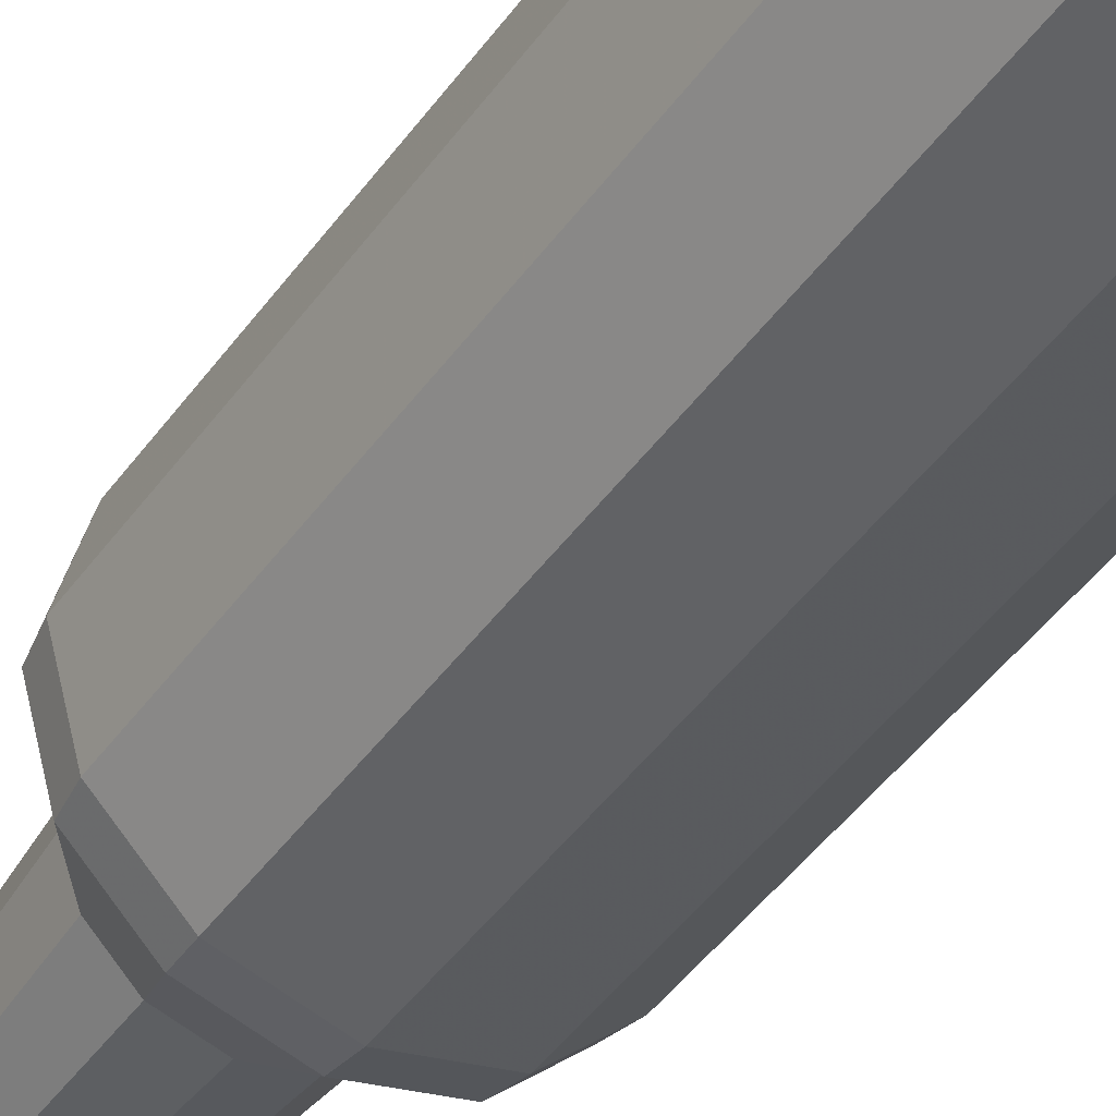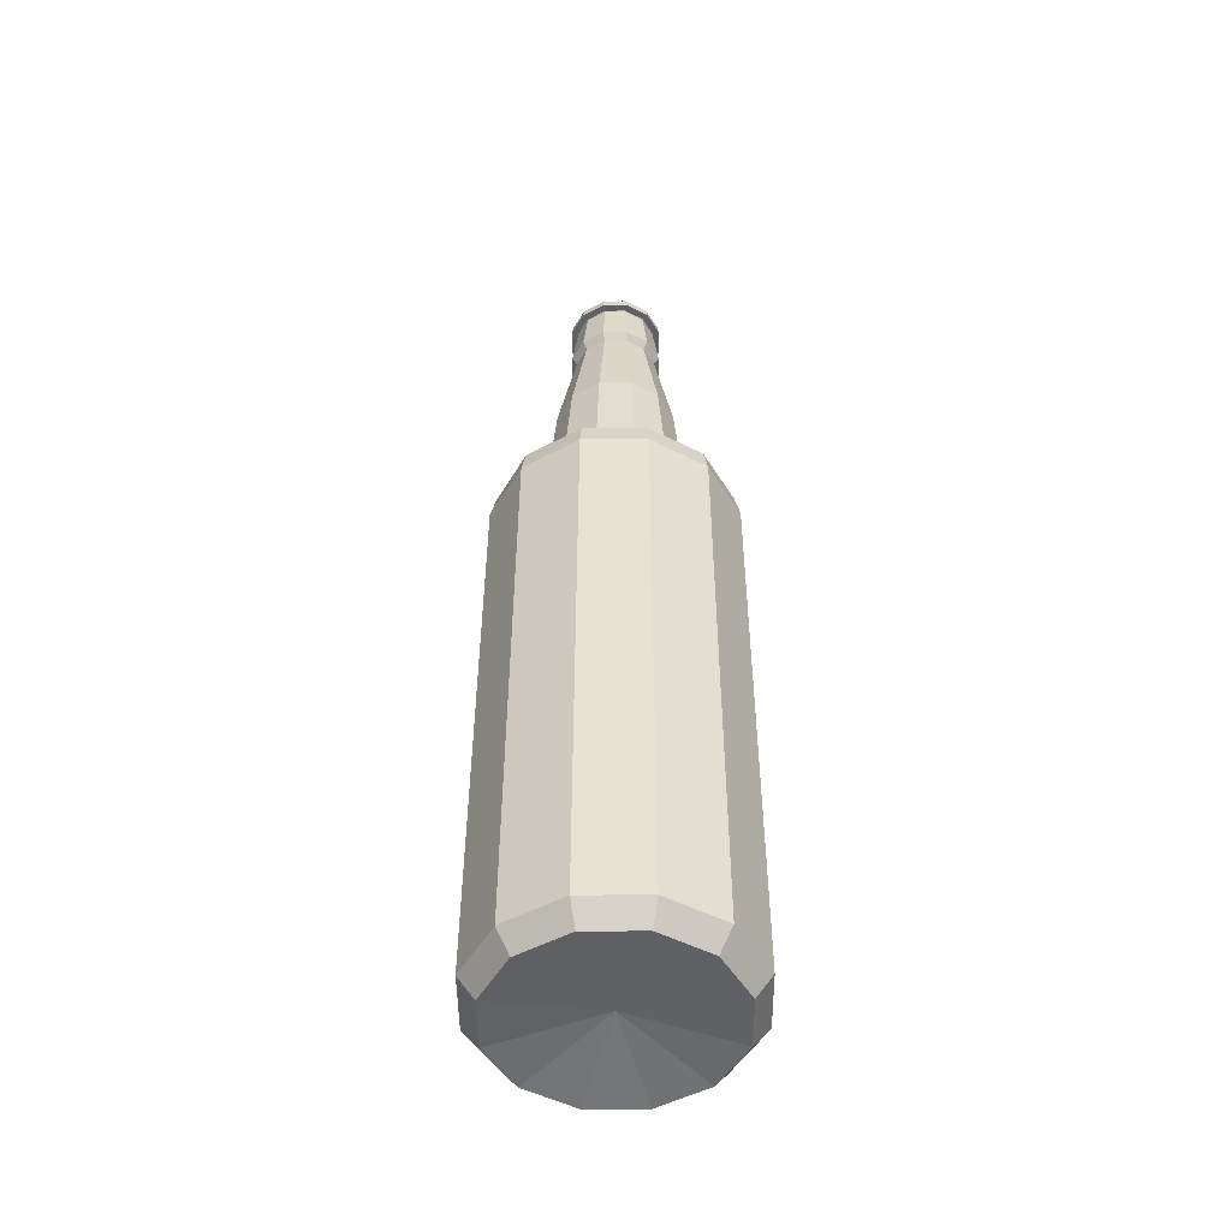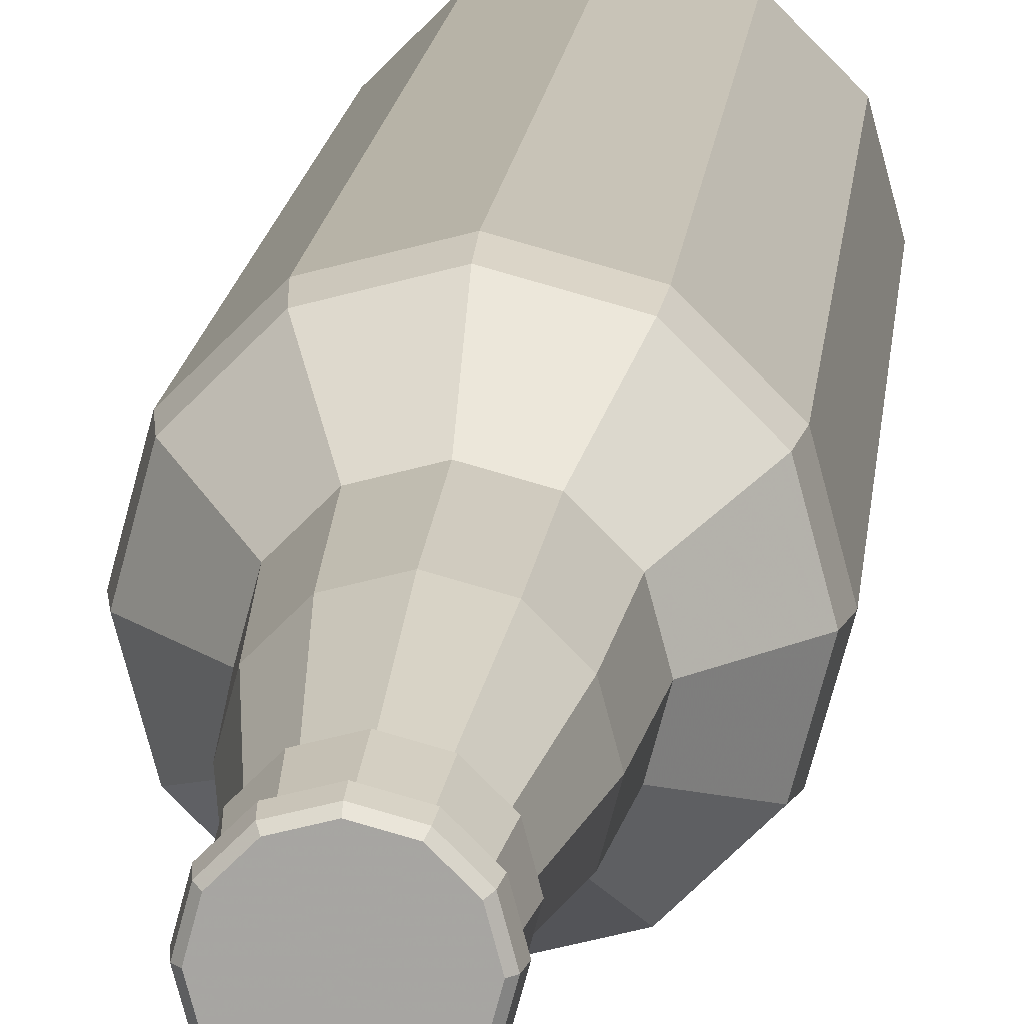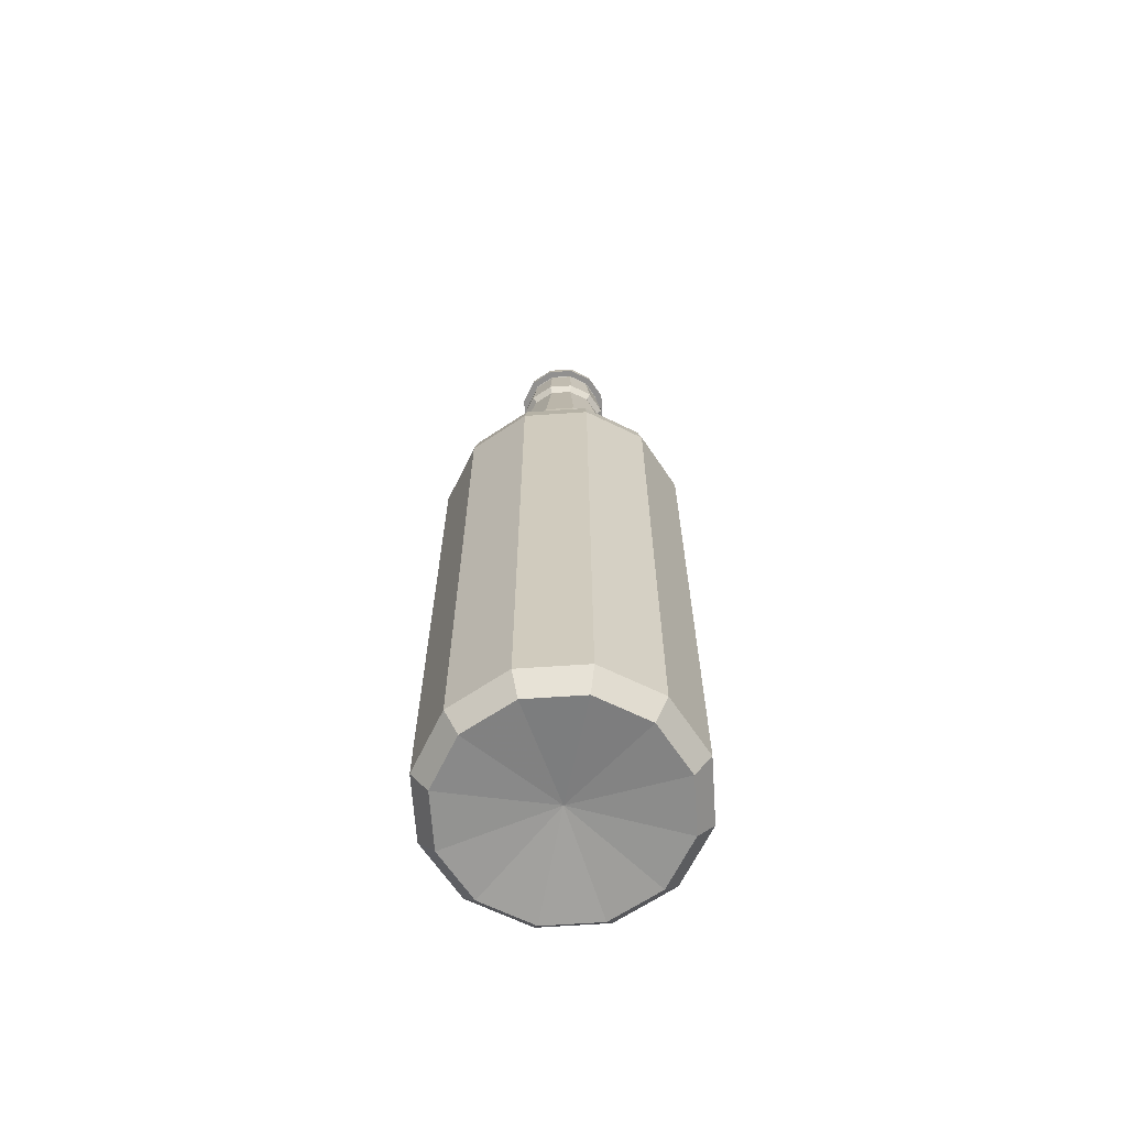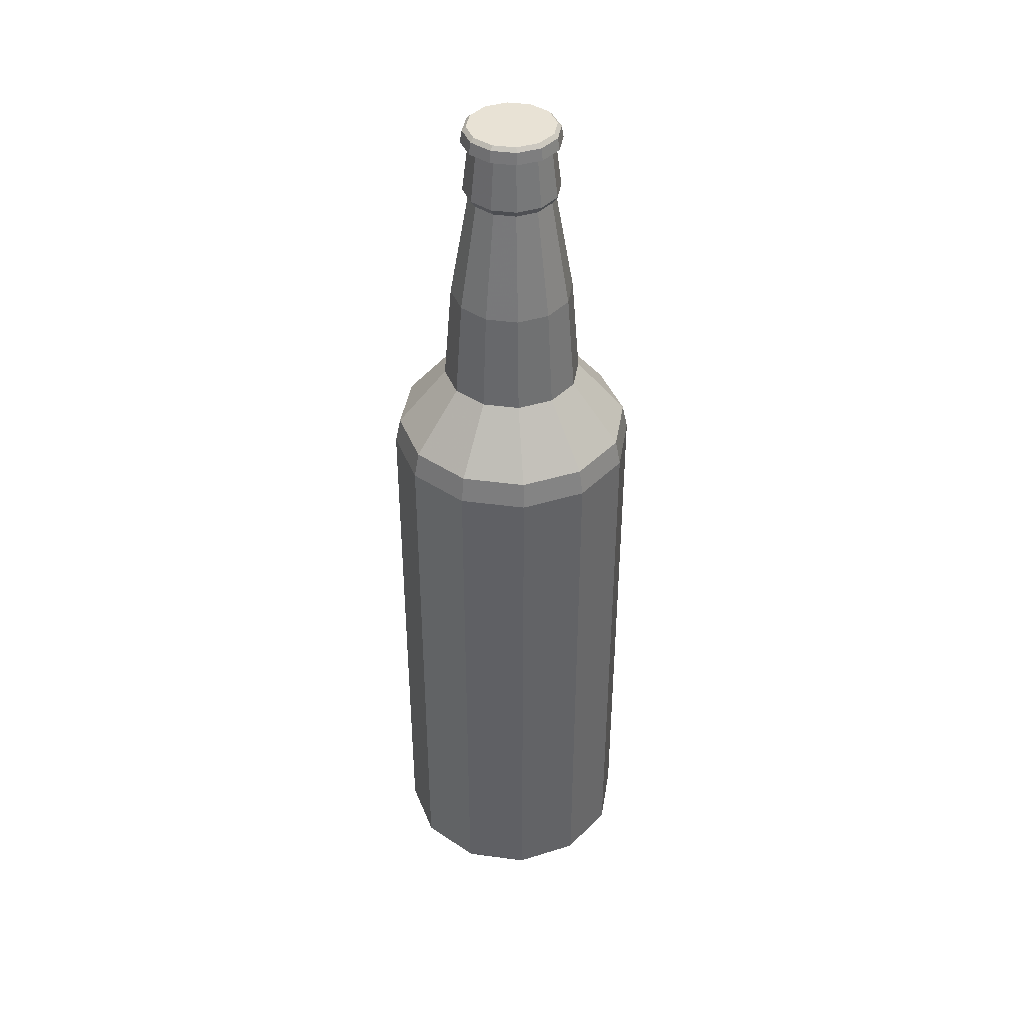
<metadata>
{"format":"obj","ext":"obj","renderer":"f3d","projection":"perspective","resolution":1024,"background":"white","views":[{"elev":-44.3,"azim":-32.9,"up":"+Z"},{"elev":-50.0,"azim":45.5,"up":"+Y"},{"elev":15.0,"azim":-174.6,"up":"+Z"},{"elev":-65.7,"azim":138.9,"up":"+Y"},{"elev":40.7,"azim":144.4,"up":"+Y"}]}
</metadata>
<code>
v 1.929 -8.572 0.002131
v 1.671 -8.572 0.9664
v 0.000606 -8.35 0.002131
v 0.6598 8.479 0.004975
v 0.00208 4.606 0.004975
v 0.5716 8.479 0.3338
v 2.221 -8.202 0.002138
v 2.221 1.989 0.002138
v 1.923 -8.202 1.112
v 1.923 1.989 1.112
v 0.9649 -8.572 1.672
v 0.3309 8.479 0.5745
v 1.111 1.989 1.925
v 1.111 -8.202 1.925
v 0.000606 -8.572 1.931
v 0.00208 8.479 0.6627
v 0.000606 -8.202 2.222
v 0.000606 1.989 2.222
v -0.9637 -8.572 1.672
v -0.3267 8.479 0.5745
v 0.000606 -8.202 2.222
v 0.000606 1.989 2.222
v -1.109 1.989 1.925
v -1.109 -8.202 1.925
v -1.67 -8.572 0.9664
v -0.5675 8.479 0.3338
v -1.922 -8.202 1.112
v -1.922 1.989 1.112
v -1.928 -8.572 0.002131
v -0.6556 8.479 0.004975
v -2.219 1.989 0.002138
v -2.219 -8.202 0.002138
v -1.67 -8.572 -0.9622
v -0.5675 8.479 -0.3238
v -1.922 -8.202 -1.108
v -1.922 1.989 -1.108
v -0.9637 -8.572 -1.668
v -0.3267 8.479 -0.5646
v -1.109 1.989 -1.92
v -1.109 -8.202 -1.92
v 0.000606 -8.572 -1.926
v 0.00208 8.479 -0.6527
v 0.000606 -8.202 -2.218
v 0.000606 1.989 -2.218
v 0.9649 -8.572 -1.668
v 0.3309 8.479 -0.5646
v 1.111 1.989 -1.92
v 1.111 -8.202 -1.92
v 1.671 -8.572 -0.9622
v 0.5716 8.479 -0.3238
v 1.923 -8.202 -1.108
v 1.923 1.989 -1.108
v 2.221 -8.202 0.002138
v 1.923 -8.202 1.112
v 1.111 -8.202 1.925
v 0.000606 -8.202 2.222
v -1.109 -8.202 1.925
v -1.922 -8.202 1.112
v -2.219 -8.202 0.002138
v -1.922 -8.202 -1.108
v -1.109 -8.202 -1.92
v 0.000606 -8.202 -2.218
v 1.111 -8.202 -1.92
v 1.923 -8.202 -1.108
v 1.842 2.445 1.065
v 2.126 2.445 0.002131
v 1.063 2.445 1.843
v 0.000606 2.445 2.128
v -1.062 2.445 1.843
v 0.000606 2.445 2.128
v -1.84 2.445 1.065
v -2.125 2.445 0.002131
v -1.84 2.445 -1.061
v -1.062 2.445 -1.839
v 0.000606 2.445 -2.124
v 1.063 2.445 -1.839
v 1.842 2.445 -1.061
v 1.08 3.525 0.6272
v 1.247 3.525 0.004975
v 0.6244 3.525 1.083
v 0.00208 3.525 1.25
v -0.6202 3.525 1.083
v 0.00208 3.525 1.25
v -1.076 3.525 0.6272
v -1.242 3.525 0.004975
v -1.076 3.525 -0.6173
v -0.6202 3.525 -1.073
v 0.00208 3.525 -1.24
v 0.6244 3.525 -1.073
v 1.08 3.525 -0.6173
v 0.9554 5.289 0.5554
v 1.103 5.289 0.004975
v 0.5525 5.289 0.9583
v 0.00208 5.289 1.106
v -0.5483 5.289 0.9583
v 0.00208 5.289 1.106
v -0.9512 5.289 0.5554
v -1.099 5.289 0.004975
v -0.9512 5.289 -0.5454
v -0.5483 5.289 -0.9483
v 0.00208 5.289 -1.096
v 0.5525 5.289 -0.9483
v 0.9554 5.289 -0.5454
v 0.6607 7.219 0.3852
v 0.7626 7.219 0.004975
v 0.3823 7.219 0.6636
v 0.00208 7.219 0.7655
v -0.3781 7.219 0.6636
v 0.00208 7.219 0.7655
v -0.6565 7.219 0.3852
v -0.7584 7.219 0.004975
v -0.6565 7.219 -0.3752
v -0.3781 7.219 -0.6536
v 0.00208 7.219 -0.7555
v 0.3823 7.219 -0.6536
v 0.6607 7.219 -0.3752
v 0.7434 7.352 0.4329
v 0.6607 7.219 0.3852
v 0.7626 7.219 0.004975
v 0.8581 7.352 0.004975
v 0.43 7.352 0.7462
v 0.3823 7.219 0.6636
v 0.00208 7.352 0.861
v 0.00208 7.219 0.7655
v 0.3823 7.219 0.6636
v 0.43 7.352 0.7462
v -0.4259 7.352 0.7462
v -0.3781 7.219 0.6636
v -0.7392 7.352 0.4329
v -0.6565 7.219 0.3852
v -0.8539 7.352 0.004975
v -0.7584 7.219 0.004975
v -0.7392 7.352 -0.423
v -0.6565 7.219 -0.3752
v -0.4259 7.352 -0.7363
v -0.3781 7.219 -0.6536
v 0.00208 7.352 -0.851
v 0.00208 7.219 -0.7555
v 0.43 7.352 -0.7363
v 0.3823 7.219 -0.6536
v 0.7434 7.352 -0.423
v 0.6607 7.219 -0.3752
v 0.6461 8.256 0.3767
v 0.7457 8.256 0.004975
v 0.3739 8.256 0.649
v 0.00208 8.256 0.7486
v 0.00208 8.256 0.7486
v -0.3697 8.256 0.649
v -0.6419 8.256 0.3767
v -0.7415 8.256 0.004975
v -0.6419 8.256 -0.3668
v -0.3697 8.256 -0.639
v 0.00208 8.256 -0.7387
v 0.3739 8.256 -0.639
v 0.6461 8.256 -0.3668
v 0.6992 8.288 0.4074
v 0.807 8.288 0.004975
v 0.4045 8.288 0.7021
v 0.00208 8.288 0.8099
v 0.3739 8.256 0.649
v 0.4045 8.288 0.7021
v -0.4003 8.288 0.7021
v -0.695 8.288 0.4074
v -0.8028 8.288 0.004975
v -0.695 8.288 -0.3974
v -0.4003 8.288 -0.6921
v 0.00208 8.288 -0.8
v 0.4045 8.288 -0.6921
v 0.6992 8.288 -0.3974
v 0.6991 8.415 0.4074
v 0.807 8.415 0.004975
v 0.4045 8.415 0.702
v 0.00208 8.415 0.8099
v 0.4045 8.415 0.702
v -0.4003 8.415 0.702
v -0.695 8.415 0.4074
v -0.8029 8.415 0.004975
v -0.695 8.415 -0.3974
v -0.4003 8.415 -0.6921
v 0.00208 8.415 -0.8
v 0.4045 8.415 -0.6921
v 0.6991 8.415 -0.3974
v 0.645 8.479 0.3761
v 0.6991 8.415 0.4074
v 0.807 8.415 0.004975
v 0.7445 8.479 0.004975
v 0.3732 8.479 0.6479
v 0.4045 8.415 0.702
v 0.00208 8.479 0.7474
v 0.00208 8.415 0.8099
v -0.3691 8.479 0.6479
v -0.4003 8.415 0.702
v -0.6409 8.479 0.3761
v -0.695 8.415 0.4074
v -0.7404 8.479 0.004975
v -0.8029 8.415 0.004975
v -0.6409 8.479 -0.3662
v -0.695 8.415 -0.3974
v -0.3691 8.479 -0.638
v -0.4003 8.415 -0.6921
v 0.00208 8.479 -0.7375
v 0.00208 8.415 -0.8
v 0.3732 8.479 -0.638
v 0.4045 8.415 -0.6921
v 0.645 8.479 -0.3662
v 0.6991 8.415 -0.3974
v 0.5716 8.479 0.3338
v 0.6598 8.479 0.004975
v 0.3309 8.479 0.5745
v 0.00208 8.479 0.6627
v -0.3267 8.479 0.5745
v -0.5675 8.479 0.3338
v -0.6556 8.479 0.004975
v -0.5675 8.479 -0.3238
v -0.3267 8.479 -0.5646
v 0.00208 8.479 -0.6527
v 0.3309 8.479 -0.5646
v 0.5716 8.479 -0.3238
v 0.8816 8.262 0.004982
v 0.7639 8.262 0.4442
v 0.003201 8.262 0.004982
v 0.7803 8.54 0.004982
v 0.003201 8.54 0.004982
v 0.6762 8.54 0.3936
v 0.8816 8.262 0.004982
v 0.8464 8.472 0.004982
v 0.7335 8.472 0.4266
v 0.7639 8.262 0.4442
v 0.6762 8.54 0.3936
v 0.4424 8.262 0.7657
v 0.3918 8.54 0.678
v 0.4424 8.262 0.7657
v 0.4248 8.472 0.7353
v 0.3918 8.54 0.678
v 0.003201 8.262 0.8834
v 0.003201 8.54 0.7821
v 0.003201 8.472 0.8482
v 0.003201 8.262 0.8834
v 0.003201 8.54 0.7821
v -0.436 8.262 0.7657
v -0.3854 8.54 0.678
v -0.436 8.262 0.7657
v -0.4184 8.472 0.7353
v -0.3854 8.54 0.678
v -0.7575 8.262 0.4442
v -0.6698 8.54 0.3936
v -0.7271 8.472 0.4266
v -0.7575 8.262 0.4442
v -0.6698 8.54 0.3936
v -0.8752 8.262 0.004982
v -0.7739 8.54 0.004982
v -0.8752 8.262 0.004982
v -0.84 8.472 0.004982
v -0.7739 8.54 0.004982
v -0.7575 8.262 -0.4342
v -0.6698 8.54 -0.3836
v -0.7271 8.472 -0.4166
v -0.7575 8.262 -0.4342
v -0.6698 8.54 -0.3836
v -0.436 8.262 -0.7557
v -0.3854 8.54 -0.668
v -0.436 8.262 -0.7557
v -0.4184 8.472 -0.7253
v -0.3854 8.54 -0.668
v 0.003201 8.262 -0.8734
v 0.003201 8.54 -0.7722
v 0.003201 8.472 -0.8383
v 0.003201 8.262 -0.8734
v 0.003201 8.54 -0.7722
v 0.4424 8.262 -0.7557
v 0.3918 8.54 -0.668
v 0.4424 8.262 -0.7557
v 0.4248 8.472 -0.7253
v 0.3918 8.54 -0.668
v 0.7639 8.262 -0.4342
v 0.6762 8.54 -0.3836
v 0.7335 8.472 -0.4166
v 0.7639 8.262 -0.4342
v 0.6762 8.54 -0.3836
v 0.8816 8.262 0.004982
v 0.8464 8.472 0.004982
v 0.7803 8.54 0.004982
g bottle
f 1 2 3
f 4 5 6
f 7 8 9
f 8 10 9
f 2 11 3
f 6 5 12
f 9 10 13
f 9 13 14
f 11 15 3
f 12 5 16
f 14 13 17
f 13 18 17
f 15 19 3
f 16 5 20
f 21 22 23
f 21 23 24
f 19 25 3
f 20 5 26
f 24 23 27
f 23 28 27
f 25 29 3
f 26 5 30
f 27 28 31
f 27 31 32
f 29 33 3
f 30 5 34
f 32 31 35
f 31 36 35
f 33 37 3
f 34 5 38
f 35 36 39
f 35 39 40
f 37 41 3
f 38 5 42
f 40 39 43
f 39 44 43
f 41 45 3
f 42 5 46
f 43 44 47
f 43 47 48
f 45 49 3
f 46 5 50
f 48 47 51
f 47 52 51
f 49 1 3
f 50 5 4
f 51 52 8
f 51 8 7
f 1 53 54
f 1 54 2
f 2 54 55
f 2 55 11
f 11 55 56
f 11 56 15
f 15 56 57
f 15 57 19
f 19 57 58
f 19 58 25
f 25 58 59
f 25 59 29
f 29 59 60
f 29 60 33
f 33 60 61
f 33 61 37
f 37 61 62
f 37 62 41
f 41 62 63
f 41 63 45
f 45 63 64
f 45 64 49
f 49 64 53
f 49 53 1
f 65 10 8
f 65 8 66
f 67 13 10
f 67 10 65
f 68 18 13
f 68 13 67
f 69 23 22
f 69 22 70
f 71 28 23
f 71 23 69
f 72 31 28
f 72 28 71
f 73 36 31
f 73 31 72
f 74 39 36
f 74 36 73
f 75 44 39
f 75 39 74
f 76 47 44
f 76 44 75
f 77 52 47
f 77 47 76
f 66 8 52
f 66 52 77
f 78 65 66
f 78 66 79
f 80 67 65
f 80 65 78
f 81 68 67
f 81 67 80
f 82 69 70
f 82 70 83
f 84 71 69
f 84 69 82
f 85 72 71
f 85 71 84
f 86 73 72
f 86 72 85
f 87 74 73
f 87 73 86
f 88 75 74
f 88 74 87
f 89 76 75
f 89 75 88
f 90 77 76
f 90 76 89
f 79 66 77
f 79 77 90
f 91 78 79
f 91 79 92
f 93 80 78
f 93 78 91
f 94 81 80
f 94 80 93
f 95 82 83
f 95 83 96
f 97 84 82
f 97 82 95
f 98 85 84
f 98 84 97
f 99 86 85
f 99 85 98
f 100 87 86
f 100 86 99
f 101 88 87
f 101 87 100
f 102 89 88
f 102 88 101
f 103 90 89
f 103 89 102
f 92 79 90
f 92 90 103
f 104 91 92
f 104 92 105
f 106 93 91
f 106 91 104
f 107 94 93
f 107 93 106
f 108 95 96
f 108 96 109
f 110 97 95
f 110 95 108
f 111 98 97
f 111 97 110
f 112 99 98
f 112 98 111
f 113 100 99
f 113 99 112
f 114 101 100
f 114 100 113
f 115 102 101
f 115 101 114
f 116 103 102
f 116 102 115
f 105 92 103
f 105 103 116
f 117 118 119
f 117 119 120
f 121 122 118
f 121 118 117
f 123 124 125
f 123 125 126
f 127 128 124
f 127 124 123
f 129 130 128
f 129 128 127
f 131 132 130
f 131 130 129
f 133 134 132
f 133 132 131
f 135 136 134
f 135 134 133
f 137 138 136
f 137 136 135
f 139 140 138
f 139 138 137
f 141 142 140
f 141 140 139
f 120 119 142
f 120 142 141
f 143 117 120
f 143 120 144
f 145 121 117
f 145 117 143
f 146 123 126
f 147 121 145
f 148 127 123
f 148 123 146
f 149 129 127
f 149 127 148
f 150 131 129
f 150 129 149
f 151 133 131
f 151 131 150
f 152 135 133
f 152 133 151
f 153 137 135
f 153 135 152
f 154 139 137
f 154 137 153
f 155 141 139
f 155 139 154
f 144 120 141
f 144 141 155
f 156 143 144
f 156 144 157
f 158 145 143
f 158 143 156
f 159 146 160
f 159 160 161
f 162 148 146
f 162 146 159
f 163 149 148
f 163 148 162
f 164 150 149
f 164 149 163
f 165 151 150
f 165 150 164
f 166 152 151
f 166 151 165
f 167 153 152
f 167 152 166
f 168 154 153
f 168 153 167
f 169 155 154
f 169 154 168
f 157 144 155
f 157 155 169
f 170 156 157
f 170 157 171
f 172 158 156
f 172 156 170
f 173 159 161
f 173 161 174
f 175 162 159
f 175 159 173
f 176 163 162
f 176 162 175
f 177 164 163
f 177 163 176
f 178 165 164
f 178 164 177
f 179 166 165
f 179 165 178
f 180 167 166
f 180 166 179
f 181 168 167
f 181 167 180
f 182 169 168
f 182 168 181
f 171 157 169
f 171 169 182
f 183 184 185
f 183 185 186
f 187 188 184
f 187 184 183
f 189 190 188
f 189 188 187
f 191 192 190
f 191 190 189
f 193 194 192
f 193 192 191
f 195 196 194
f 195 194 193
f 197 198 196
f 197 196 195
f 199 200 198
f 199 198 197
f 201 202 200
f 201 200 199
f 203 204 202
f 203 202 201
f 205 206 204
f 205 204 203
f 186 185 206
f 186 206 205
f 207 183 186
f 207 186 208
f 209 187 183
f 209 183 207
f 210 189 187
f 210 187 209
f 211 191 189
f 211 189 210
f 212 193 191
f 212 191 211
f 213 195 193
f 213 193 212
f 214 197 195
f 214 195 213
f 215 199 197
f 215 197 214
f 216 201 199
f 216 199 215
f 217 203 201
f 217 201 216
f 218 205 203
f 218 203 217
f 208 186 205
f 208 205 218
g cap
f 219 220 221
f 222 223 224
f 225 226 227
f 225 227 228
f 226 222 227
f 222 229 227
f 220 230 221
f 224 223 231
f 228 227 232
f 227 233 232
f 227 229 234
f 227 234 233
f 230 235 221
f 231 223 236
f 232 233 237
f 232 237 238
f 233 234 237
f 234 239 237
f 235 240 221
f 236 223 241
f 238 237 242
f 237 243 242
f 237 239 244
f 237 244 243
f 240 245 221
f 241 223 246
f 242 243 247
f 242 247 248
f 243 244 247
f 244 249 247
f 245 250 221
f 246 223 251
f 248 247 252
f 247 253 252
f 247 249 254
f 247 254 253
f 250 255 221
f 251 223 256
f 252 253 257
f 252 257 258
f 253 254 257
f 254 259 257
f 255 260 221
f 256 223 261
f 258 257 262
f 257 263 262
f 257 259 264
f 257 264 263
f 260 265 221
f 261 223 266
f 262 263 267
f 262 267 268
f 263 264 267
f 264 269 267
f 265 270 221
f 266 223 271
f 268 267 272
f 267 273 272
f 267 269 274
f 267 274 273
f 270 275 221
f 271 223 276
f 272 273 277
f 272 277 278
f 273 274 277
f 274 279 277
f 275 219 221
f 276 223 222
f 278 277 280
f 277 281 280
f 277 279 282
f 277 282 281

</code>
